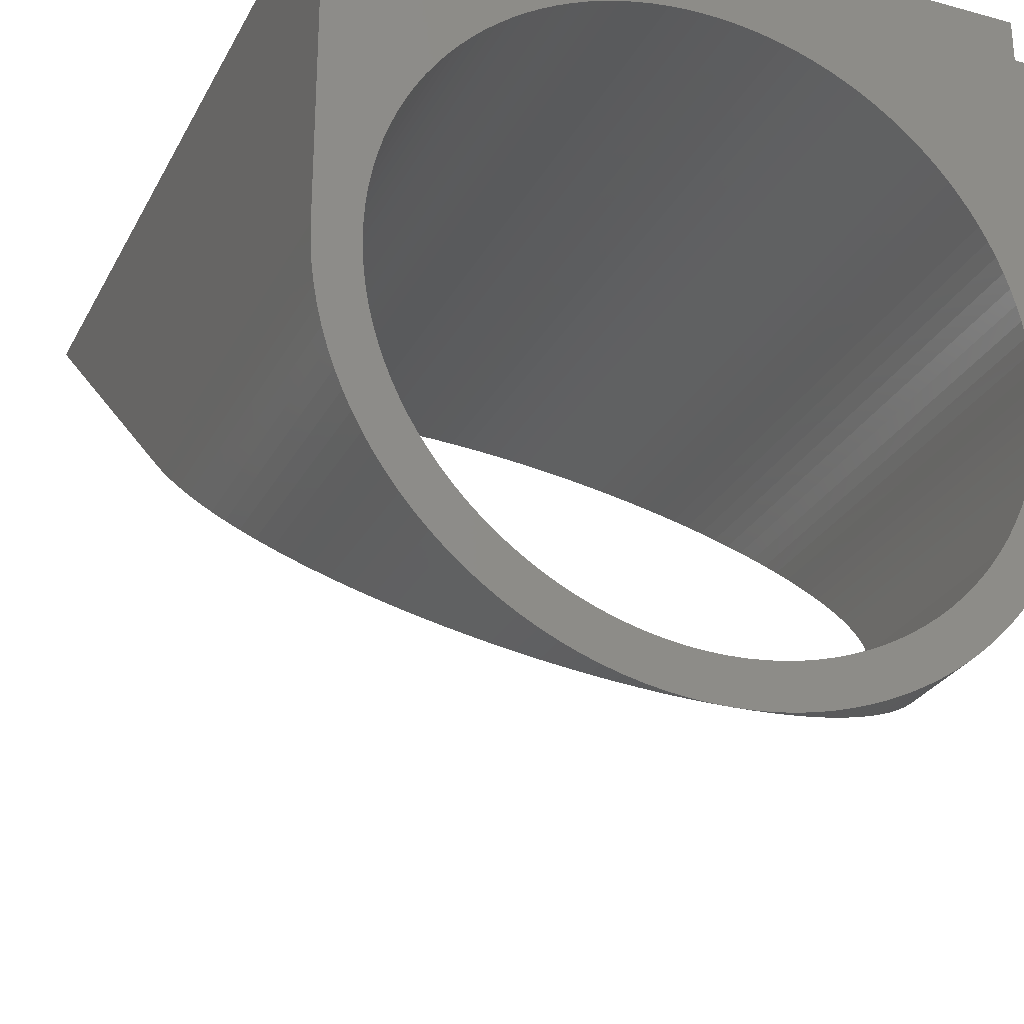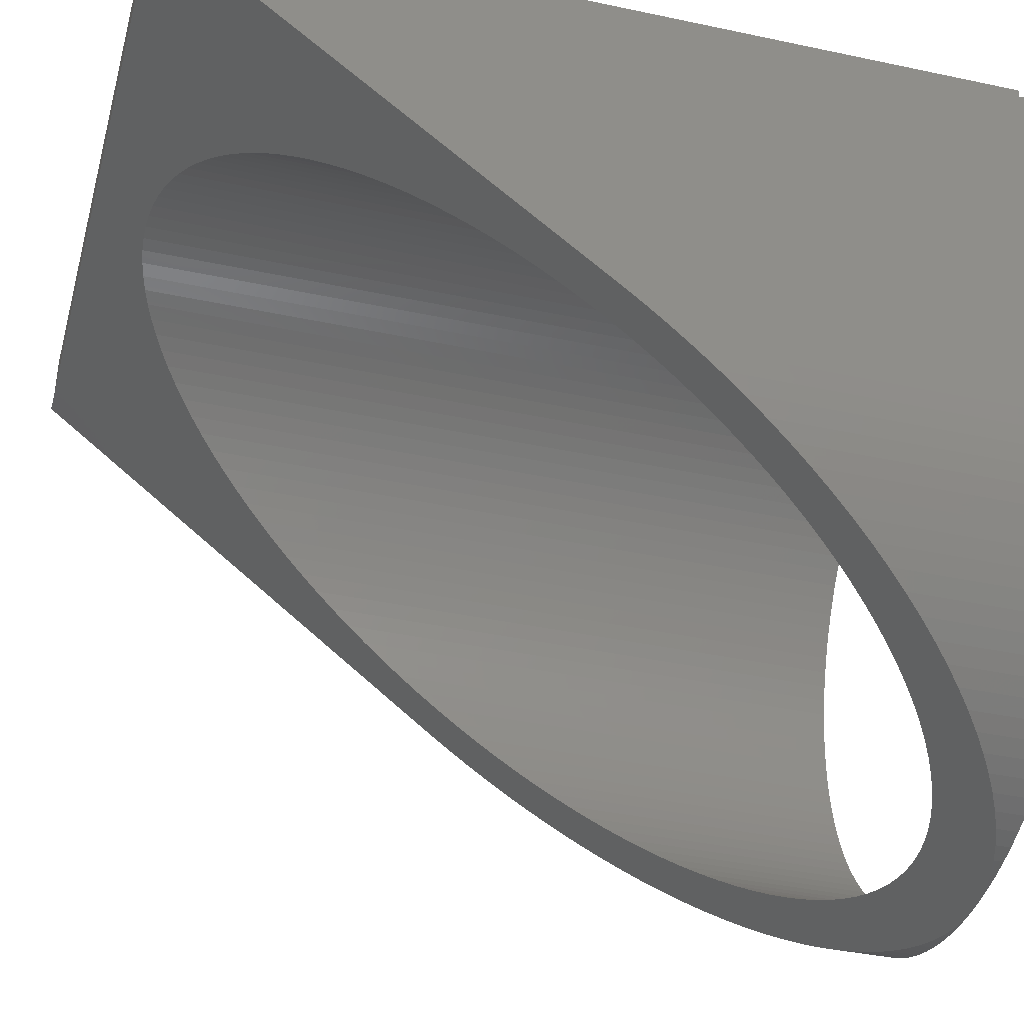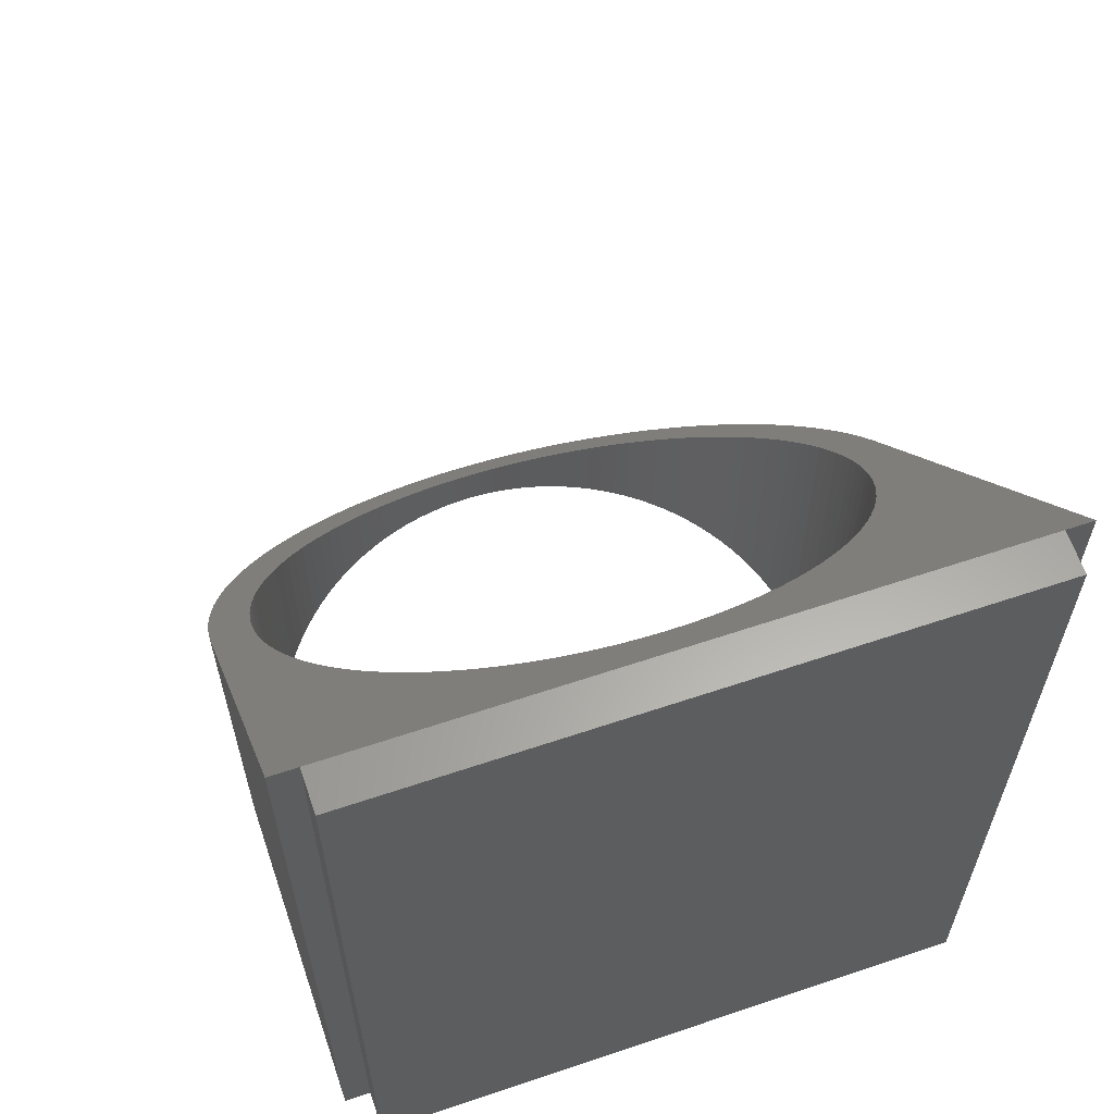
<metadata>
{"format":"stl","ext":"stl","renderer":"f3d","projection":"perspective","resolution":1024,"background":"white","views":[{"elev":-27.3,"azim":157.2,"up":"+Y"},{"elev":-38.9,"azim":75.0,"up":"+Y"},{"elev":61.7,"azim":161.1,"up":"+Z"}]}
</metadata>
<code>
# stl→obj: 373 verts, 746 faces
v 0 8.15 10
v 0 16.3 0
v 0 8.15 0
v 0 16.3 20
v 1.088 7.031 0
v 0.1003 6.875 0
v 1.039 7.403 0
v 0.04465 7.298 0
v 1.01 7.776 0
v 0.01117 7.723 0
v 1 8.15 0
v 1.01 8.524 0
v 0.65 16.3 0
v 16.29 7.723 0
v 15.29 7.776 0
v 15.3 8.15 0
v 15.6 4.835 0
v 15.26 7.403 0
v 15.21 7.031 0
v 14.52 4.904 0
v 15.41 4.45 0
v 15.21 4.075 0
v 15.14 6.663 0
v 15.06 6.299 0
v 14.34 4.575 0
v 14.99 3.711 0
v 14.95 5.941 0
v 14.83 5.588 0
v 14.15 4.256 0
v 14.74 3.36 0
v 14.68 5.242 0
v 13.93 3.947 0
v 14.48 3.021 0
v 13.71 3.65 0
v 14.21 2.697 0
v 13.46 3.366 0
v 13.91 2.387 0
v 13.21 3.094 0
v 13.6 2.093 0
v 12.93 2.837 0
v 13.28 1.816 0
v 12.65 2.593 0
v 12.94 1.557 0
v 12.35 2.366 0
v 12.59 1.315 0
v 12.04 2.154 0
v 12.22 1.092 0
v 11.72 1.958 0
v 11.85 0.8883 0
v 11.4 1.779 0
v 11.46 0.7046 0
v 11.06 1.618 0
v 11.07 0.5413 0
v 10.71 1.475 0
v 10.67 0.3989 0
v 10.36 1.35 0
v 10.26 0.2777 0
v 10 1.244 0
v 9.844 0.1781 0
v 9.637 1.156 0
v 9.425 0.1003 0
v 9.269 1.088 0
v 9.002 0.04465 0
v 8.897 1.039 0
v 8.577 0.01117 0
v 8.524 1.01 0
v 8.15 0 0
v 8.15 1 0
v 7.776 1.01 0
v 7.723 0.01117 0
v 7.403 1.039 0
v 7.298 0.04465 0
v 7.031 1.088 0
v 6.875 0.1003 0
v 6.663 1.156 0
v 6.456 0.1781 0
v 6.299 1.244 0
v 6.041 0.2777 0
v 5.941 1.35 0
v 5.632 0.3989 0
v 5.588 1.475 0
v 5.229 0.5413 0
v 5.242 1.618 0
v 4.835 0.7046 0
v 4.904 1.779 0
v 4.45 0.8883 0
v 4.575 1.958 0
v 4.075 1.092 0
v 4.256 2.154 0
v 3.711 1.315 0
v 3.947 2.366 0
v 3.36 1.557 0
v 3.65 2.593 0
v 3.021 1.816 0
v 3.366 2.837 0
v 2.697 2.093 0
v 3.094 3.094 0
v 2.387 2.387 0
v 2.837 3.366 0
v 2.093 2.697 0
v 2.593 3.65 0
v 1.816 3.021 0
v 2.366 3.947 0
v 1.557 3.36 0
v 2.154 4.256 0
v 1.315 3.711 0
v 1.958 4.575 0
v 1.092 4.075 0
v 1.779 4.904 0
v 0.8883 4.45 0
v 1.618 5.242 0
v 0.7046 4.835 0
v 1.475 5.588 0
v 0.5413 5.229 0
v 1.35 5.941 0
v 0.3989 5.632 0
v 1.244 6.299 0
v 0.2777 6.041 0
v 1.156 6.663 0
v 16.3 8.15 0
v 16.26 7.298 0
v 16.2 6.875 0
v 16.12 6.456 0
v 16.02 6.041 0
v 15.9 5.632 0
v 15.76 5.229 0
v 15.29 8.524 0
v 15.26 8.897 0
v 15.21 9.269 0
v 15.14 9.637 0
v 15.06 10 0
v 14.95 10.36 0
v 16.3 16.3 0
v 14.83 10.71 0
v 14.68 11.06 0
v 14.52 11.4 0
v 14.34 11.72 0
v 14.15 12.04 0
v 13.93 12.35 0
v 15.65 16.3 0
v 13.71 12.65 0
v 13.46 12.93 0
v 13.21 13.21 0
v 12.93 13.46 0
v 12.65 13.71 0
v 12.35 13.93 0
v 12.04 14.15 0
v 11.72 14.34 0
v 15.65 17.3 0
v 11.4 14.52 0
v 11.06 14.68 0
v 10.71 14.83 0
v 10.36 14.95 0
v 10 15.06 0
v 9.637 15.14 0
v 9.269 15.21 0
v 8.897 15.26 0
v 8.524 15.29 0
v 8.15 15.3 0
v 0.65 17.3 0
v 7.776 15.29 0
v 7.403 15.26 0
v 7.031 15.21 0
v 6.663 15.14 0
v 0.1781 6.456 0
v 1.039 8.897 0
v 1.088 9.269 0
v 1.156 9.637 0
v 1.244 10 0
v 1.35 10.36 0
v 1.475 10.71 0
v 1.618 11.06 0
v 1.779 11.4 0
v 1.958 11.72 0
v 2.154 12.04 0
v 2.366 12.35 0
v 2.593 12.65 0
v 2.837 12.93 0
v 3.094 13.21 0
v 3.366 13.46 0
v 3.65 13.71 0
v 3.947 13.93 0
v 4.256 14.15 0
v 4.575 14.34 0
v 4.904 14.52 0
v 5.242 14.68 0
v 5.588 14.83 0
v 5.941 14.95 0
v 6.299 15.06 0
v 2.593 12.65 15.52
v 0.65 16.3 20
v 8.15 15.3 18.77
v 15.65 16.3 20
v 8.524 15.29 18.76
v 7.776 15.29 18.76
v 7.403 15.26 18.72
v 7.031 15.21 18.66
v 6.663 15.14 18.58
v 6.299 15.06 18.47
v 5.941 14.95 18.34
v 5.588 14.83 18.19
v 5.242 14.68 18.01
v 4.904 14.52 17.82
v 4.575 14.34 17.6
v 4.256 14.15 17.36
v 3.947 13.93 17.1
v 3.65 13.71 16.82
v 3.366 13.46 16.52
v 3.094 13.21 16.2
v 2.837 12.93 15.87
v 2.366 12.35 15.16
v 2.154 12.04 14.78
v 1.958 11.72 14.39
v 1.779 11.4 13.98
v 1.618 11.06 13.57
v 1.475 10.71 13.14
v 1.35 10.36 12.71
v 1.244 10 12.27
v 1.156 9.637 11.82
v 1.088 9.269 11.37
v 1.039 8.897 10.92
v 1.01 8.524 10.46
v 1 8.15 10
v 1.01 7.776 9.541
v 0.01117 7.723 9.477
v 1.039 7.403 9.083
v 0.04465 7.298 8.955
v 1.088 7.031 8.628
v 0.1003 6.875 8.436
v 1.156 6.663 8.176
v 0.1781 6.456 7.921
v 1.244 6.299 7.729
v 0.2777 6.041 7.412
v 1.35 5.941 7.289
v 0.3989 5.632 6.91
v 1.475 5.588 6.856
v 0.5413 5.229 6.416
v 1.618 5.242 6.432
v 0.7046 4.835 5.933
v 1.779 4.904 6.017
v 0.8883 4.45 5.46
v 1.958 4.575 5.614
v 1.092 4.075 5
v 2.154 4.256 5.222
v 1.315 3.711 4.554
v 2.366 3.947 4.843
v 1.557 3.36 4.122
v 2.593 3.65 4.479
v 1.816 3.021 3.707
v 2.837 3.366 4.13
v 2.093 2.697 3.309
v 3.094 3.094 3.797
v 2.387 2.387 2.929
v 3.366 2.837 3.48
v 2.697 2.093 2.569
v 3.65 2.593 3.182
v 3.021 1.816 2.229
v 3.947 2.366 2.902
v 3.36 1.557 1.91
v 4.256 2.154 2.642
v 3.711 1.315 1.613
v 4.575 1.958 2.402
v 4.075 1.092 1.34
v 4.904 1.779 2.183
v 4.45 0.8883 1.09
v 5.242 1.618 1.985
v 4.835 0.7046 0.8645
v 5.588 1.475 1.81
v 5.229 0.5413 0.6642
v 5.941 1.35 1.656
v 5.632 0.3989 0.4894
v 6.299 1.244 1.526
v 6.041 0.2777 0.3407
v 6.663 1.156 1.419
v 8.897 15.26 18.72
v 9.269 15.21 18.66
v 9.637 15.14 18.58
v 10 15.06 18.47
v 10.36 14.95 18.34
v 10.71 14.83 18.19
v 11.06 14.68 18.01
v 11.4 14.52 17.82
v 11.72 14.34 17.6
v 12.04 14.15 17.36
v 12.35 13.93 17.1
v 12.65 13.71 16.82
v 12.93 13.46 16.52
v 13.21 13.21 16.2
v 13.46 12.93 15.87
v 13.71 12.65 15.52
v 16.3 16.3 20
v 13.93 12.35 15.16
v 14.15 12.04 14.78
v 14.34 11.72 14.39
v 14.52 11.4 13.98
v 14.68 11.06 13.57
v 14.83 10.71 13.14
v 14.95 10.36 12.71
v 16.3 8.15 10
v 15.06 10 12.27
v 15.14 9.637 11.82
v 15.21 9.269 11.37
v 15.26 8.897 10.92
v 15.29 8.524 10.46
v 15.3 8.15 10
v 15.29 7.776 9.541
v 16.29 7.723 9.477
v 15.26 7.403 9.083
v 16.26 7.298 8.955
v 15.21 7.031 8.628
v 16.2 6.875 8.436
v 15.14 6.663 8.176
v 16.12 6.456 7.921
v 15.06 6.299 7.729
v 16.02 6.041 7.412
v 14.95 5.941 7.289
v 15.9 5.632 6.91
v 14.83 5.588 6.856
v 15.76 5.229 6.416
v 14.68 5.242 6.432
v 15.6 4.835 5.933
v 14.52 4.904 6.017
v 15.41 4.45 5.46
v 14.34 4.575 5.614
v 15.21 4.075 5
v 14.15 4.256 5.222
v 14.99 3.711 4.554
v 13.93 3.947 4.843
v 14.74 3.36 4.122
v 13.71 3.65 4.479
v 14.48 3.021 3.707
v 13.46 3.366 4.13
v 14.21 2.697 3.309
v 13.21 3.094 3.797
v 13.91 2.387 2.929
v 12.93 2.837 3.48
v 13.6 2.093 2.569
v 12.65 2.593 3.182
v 13.28 1.816 2.229
v 12.35 2.366 2.902
v 12.94 1.557 1.91
v 12.04 2.154 2.642
v 12.59 1.315 1.613
v 11.72 1.958 2.402
v 12.22 1.092 1.34
v 11.4 1.779 2.183
v 11.85 0.8883 1.09
v 11.06 1.618 1.985
v 11.46 0.7046 0.8645
v 10.71 1.475 1.81
v 11.07 0.5413 0.6642
v 10.36 1.35 1.656
v 10.67 0.3989 0.4894
v 10 1.244 1.526
v 10.26 0.2777 0.3407
v 9.637 1.156 1.419
v 9.844 0.1781 0.2185
v 9.269 1.088 1.335
v 9.425 0.1003 0.1231
v 8.897 1.039 1.275
v 9.002 0.04465 0.05478
v 8.524 1.01 1.239
v 8.577 0.01117 0.0137
v 8.15 1 1.227
v 6.456 0.1781 0.2185
v 7.031 1.088 1.335
v 6.875 0.1003 0.1231
v 7.403 1.039 1.275
v 7.298 0.04465 0.05478
v 7.776 1.01 1.239
v 7.723 0.01117 0.0137
v 0.65 17.3 20
v 15.65 17.3 20
f 1 2 3
f 2 1 4
f 5 6 7
f 8 7 6
f 7 8 9
f 10 9 8
f 9 10 11
f 3 11 10
f 11 3 12
f 2 12 3
f 12 2 13
f 14 15 16
f 17 18 15
f 17 19 18
f 20 21 22
f 17 23 19
f 17 24 23
f 25 22 26
f 17 27 24
f 17 28 27
f 29 26 30
f 17 31 28
f 21 20 31
f 32 30 33
f 22 25 20
f 34 33 35
f 26 29 25
f 30 32 29
f 36 35 37
f 33 34 32
f 38 37 39
f 35 36 34
f 40 39 41
f 37 38 36
f 42 41 43
f 39 40 38
f 41 42 40
f 44 43 45
f 43 44 42
f 46 45 47
f 45 46 44
f 48 47 49
f 47 48 46
f 50 49 51
f 49 50 48
f 52 51 53
f 51 52 50
f 53 54 52
f 55 54 53
f 55 56 54
f 57 56 55
f 57 58 56
f 59 58 57
f 59 60 58
f 61 60 59
f 61 62 60
f 63 62 61
f 63 64 62
f 65 64 63
f 65 66 64
f 67 66 65
f 67 68 66
f 67 69 68
f 70 69 67
f 70 71 69
f 72 71 70
f 72 73 71
f 74 73 72
f 74 75 73
f 76 75 74
f 76 77 75
f 78 77 76
f 78 79 77
f 80 79 78
f 80 81 79
f 82 81 80
f 81 82 83
f 84 83 82
f 83 84 85
f 86 85 84
f 85 86 87
f 88 87 86
f 87 88 89
f 90 89 88
f 89 90 91
f 92 91 90
f 91 92 93
f 94 93 92
f 93 94 95
f 96 95 94
f 95 96 97
f 98 97 96
f 97 98 99
f 100 99 98
f 99 100 101
f 102 101 100
f 101 102 103
f 104 103 102
f 103 104 105
f 106 105 104
f 105 106 107
f 108 107 106
f 107 108 109
f 110 109 108
f 109 110 111
f 112 111 110
f 111 112 113
f 114 113 112
f 113 114 115
f 116 115 114
f 115 116 117
f 118 117 116
f 117 118 119
f 16 120 14
f 15 14 121
f 15 121 122
f 15 122 123
f 15 123 124
f 15 124 125
f 15 125 126
f 120 127 128
f 15 126 17
f 120 128 129
f 31 17 21
f 120 16 127
f 120 129 130
f 120 130 131
f 132 120 131
f 120 132 133
f 134 133 132
f 135 133 134
f 136 133 135
f 137 133 136
f 138 133 137
f 139 133 138
f 133 139 140
f 141 140 139
f 142 140 141
f 143 140 142
f 144 140 143
f 145 140 144
f 146 140 145
f 147 140 146
f 148 140 147
f 140 148 149
f 150 149 148
f 151 149 150
f 152 149 151
f 153 149 152
f 154 149 153
f 155 149 154
f 156 149 155
f 157 149 156
f 158 149 157
f 159 149 158
f 160 159 161
f 160 161 162
f 160 162 163
f 160 163 164
f 165 119 118
f 119 165 5
f 6 5 165
f 12 13 166
f 13 167 166
f 13 168 167
f 13 169 168
f 13 170 169
f 13 171 170
f 13 172 171
f 13 173 172
f 13 174 173
f 13 175 174
f 13 176 175
f 13 177 176
f 13 178 177
f 13 179 178
f 13 180 179
f 13 181 180
f 13 182 181
f 13 183 182
f 13 184 183
f 160 184 13
f 184 160 185
f 185 160 186
f 186 160 187
f 187 160 188
f 188 160 189
f 189 160 164
f 159 160 149
f 190 191 4
f 191 192 193
f 194 193 192
f 191 195 192
f 191 196 195
f 191 197 196
f 191 198 197
f 191 199 198
f 191 200 199
f 191 201 200
f 191 202 201
f 191 203 202
f 191 204 203
f 191 205 204
f 191 206 205
f 191 207 206
f 191 208 207
f 191 209 208
f 191 210 209
f 191 190 210
f 4 211 190
f 4 212 211
f 4 213 212
f 4 214 213
f 4 215 214
f 4 216 215
f 4 217 216
f 1 217 4
f 217 1 218
f 218 1 219
f 219 1 220
f 220 1 221
f 221 1 222
f 1 223 222
f 1 224 223
f 225 224 1
f 225 226 224
f 227 226 225
f 227 228 226
f 229 228 227
f 229 230 228
f 231 230 229
f 231 232 230
f 233 232 231
f 233 234 232
f 235 234 233
f 235 236 234
f 237 236 235
f 236 237 238
f 239 238 237
f 238 239 240
f 241 240 239
f 240 241 242
f 243 242 241
f 242 243 244
f 245 244 243
f 244 245 246
f 247 246 245
f 246 247 248
f 249 248 247
f 248 249 250
f 251 250 249
f 250 251 252
f 253 252 251
f 252 253 254
f 255 254 253
f 254 255 256
f 257 256 255
f 256 257 258
f 259 258 257
f 258 259 260
f 261 260 259
f 260 261 262
f 263 262 261
f 262 263 264
f 265 264 263
f 264 265 266
f 267 266 265
f 266 267 268
f 269 268 267
f 268 269 270
f 271 270 269
f 270 271 272
f 273 272 271
f 272 273 274
f 275 193 194
f 276 193 275
f 277 193 276
f 278 193 277
f 279 193 278
f 280 193 279
f 281 193 280
f 282 193 281
f 283 193 282
f 284 193 283
f 285 193 284
f 286 193 285
f 287 193 286
f 288 193 287
f 289 193 288
f 290 193 289
f 193 290 291
f 292 291 290
f 293 291 292
f 294 291 293
f 295 291 294
f 296 291 295
f 297 291 296
f 298 291 297
f 299 298 300
f 299 300 301
f 299 301 302
f 299 302 303
f 299 303 304
f 299 304 305
f 298 299 291
f 306 299 305
f 306 307 299
f 308 307 306
f 308 309 307
f 310 309 308
f 310 311 309
f 312 311 310
f 312 313 311
f 314 313 312
f 314 315 313
f 316 315 314
f 316 317 315
f 318 317 316
f 319 318 320
f 318 319 317
f 321 320 322
f 320 321 319
f 323 322 324
f 322 323 321
f 325 324 326
f 324 325 323
f 327 326 328
f 326 327 325
f 329 328 330
f 331 330 332
f 328 329 327
f 333 332 334
f 330 331 329
f 335 334 336
f 332 333 331
f 337 336 338
f 334 335 333
f 339 338 340
f 341 340 342
f 336 337 335
f 343 342 344
f 338 339 337
f 345 344 346
f 347 346 348
f 340 341 339
f 349 348 350
f 351 350 352
f 342 343 341
f 353 352 354
f 355 354 356
f 344 345 343
f 357 356 358
f 359 358 360
f 361 360 362
f 363 362 364
f 365 274 273
f 346 347 345
f 274 365 366
f 348 349 347
f 367 366 365
f 350 351 349
f 366 367 368
f 352 353 351
f 369 368 367
f 354 355 353
f 368 369 370
f 356 357 355
f 371 370 369
f 358 359 357
f 370 371 364
f 360 361 359
f 67 364 371
f 362 363 361
f 364 67 363
f 305 127 16
f 127 305 304
f 159 195 161
f 195 159 192
f 144 288 287
f 288 144 143
f 210 179 209
f 179 210 178
f 186 203 185
f 203 186 202
f 296 136 135
f 136 296 295
f 152 281 280
f 281 152 151
f 147 285 284
f 285 147 146
f 217 171 216
f 171 217 170
f 164 199 189
f 199 164 198
f 81 270 79
f 270 81 268
f 301 131 130
f 131 301 300
f 292 141 139
f 141 292 290
f 294 138 137
f 138 294 293
f 156 277 276
f 277 156 155
f 145 287 286
f 287 145 144
f 220 168 219
f 168 220 167
f 213 175 212
f 175 213 174
f 218 170 217
f 170 218 169
f 182 207 181
f 207 182 206
f 162 197 163
f 197 162 196
f 42 340 338
f 340 42 44
f 332 34 36
f 34 332 330
f 79 272 77
f 272 79 270
f 303 129 128
f 129 303 302
f 304 128 127
f 128 304 303
f 302 130 129
f 130 302 301
f 298 134 132
f 134 298 297
f 297 135 134
f 135 297 296
f 300 132 131
f 132 300 298
f 290 142 141
f 142 290 289
f 289 143 142
f 143 289 288
f 293 139 138
f 139 293 292
f 295 137 136
f 137 295 294
f 158 275 194
f 275 158 157
f 154 279 278
f 279 154 153
f 153 280 279
f 280 153 152
f 155 278 277
f 278 155 154
f 157 276 275
f 276 157 156
f 159 194 192
f 194 159 158
f 150 283 282
f 283 150 148
f 148 284 283
f 284 148 147
f 151 282 281
f 282 151 150
f 146 286 285
f 286 146 145
f 222 166 221
f 166 222 12
f 211 177 190
f 177 211 176
f 190 178 210
f 178 190 177
f 212 176 211
f 176 212 175
f 215 173 214
f 173 215 172
f 216 172 215
f 172 216 171
f 214 174 213
f 174 214 173
f 219 169 218
f 169 219 168
f 221 167 220
f 167 221 166
f 223 12 222
f 12 223 11
f 184 205 183
f 205 184 204
f 185 204 184
f 204 185 203
f 183 206 182
f 206 183 205
f 181 208 180
f 208 181 207
f 180 209 179
f 209 180 208
f 188 201 187
f 201 188 200
f 189 200 188
f 200 189 199
f 187 202 186
f 202 187 201
f 163 198 164
f 198 163 197
f 161 196 162
f 196 161 195
f 64 362 360
f 362 64 66
f 60 358 356
f 358 60 62
f 52 350 348
f 350 52 54
f 56 354 352
f 354 56 58
f 40 338 336
f 338 40 42
f 334 36 38
f 36 334 332
f 44 342 340
f 342 44 46
f 48 346 344
f 346 48 50
f 330 32 34
f 32 330 328
f 322 31 20
f 31 322 320
f 326 25 29
f 25 326 324
f 318 27 28
f 27 318 316
f 314 23 24
f 23 314 312
f 95 256 93
f 256 95 254
f 91 260 89
f 260 91 258
f 83 268 81
f 268 83 266
f 87 264 85
f 264 87 262
f 77 274 75
f 274 77 272
f 71 370 69
f 370 71 368
f 73 368 71
f 368 73 366
f 69 364 68
f 364 69 370
f 242 109 240
f 109 242 107
f 246 105 244
f 105 246 103
f 252 99 250
f 99 252 97
f 250 101 248
f 101 250 99
f 97 254 95
f 254 97 252
f 236 115 234
f 115 236 113
f 234 117 232
f 117 234 115
f 238 113 236
f 113 238 111
f 230 5 228
f 5 230 119
f 232 119 230
f 119 232 117
f 226 9 224
f 9 226 7
f 224 11 223
f 11 224 9
f 62 360 358
f 360 62 64
f 58 356 354
f 356 58 60
f 50 348 346
f 348 50 52
f 54 352 350
f 352 54 56
f 38 336 334
f 336 38 40
f 46 344 342
f 344 46 48
f 328 29 32
f 29 328 326
f 320 28 31
f 28 320 318
f 324 20 25
f 20 324 322
f 316 24 27
f 24 316 314
f 312 19 23
f 19 312 310
f 308 15 18
f 15 308 306
f 310 18 19
f 18 310 308
f 306 16 15
f 16 306 305
f 93 258 91
f 258 93 256
f 89 262 87
f 262 89 260
f 85 266 83
f 266 85 264
f 75 366 73
f 366 75 274
f 66 364 362
f 364 66 68
f 244 107 242
f 107 244 105
f 248 103 246
f 103 248 101
f 240 111 238
f 111 240 109
f 228 7 226
f 7 228 5
f 363 67 65
f 325 21 323
f 21 325 22
f 55 355 57
f 355 55 353
f 37 337 39
f 337 37 335
f 80 273 271
f 273 80 78
f 253 100 98
f 100 253 251
f 233 165 118
f 165 233 231
f 47 347 49
f 347 47 345
f 313 122 311
f 122 313 123
f 311 121 309
f 121 311 122
f 72 371 369
f 371 72 70
f 243 110 108
f 110 243 241
f 63 363 65
f 363 63 361
f 59 359 61
f 359 59 357
f 51 351 53
f 351 51 349
f 49 349 51
f 349 49 347
f 335 35 333
f 35 335 37
f 41 341 43
f 341 41 339
f 45 345 47
f 345 45 343
f 333 33 331
f 33 333 35
f 329 26 327
f 26 329 30
f 323 17 321
f 17 323 21
f 321 126 319
f 126 321 17
f 319 125 317
f 125 319 126
f 317 124 315
f 124 317 125
f 315 123 313
f 123 315 124
f 96 257 255
f 257 96 94
f 94 259 257
f 259 94 92
f 92 261 259
f 261 92 90
f 84 269 267
f 269 84 82
f 88 265 263
f 265 88 86
f 74 369 367
f 369 74 72
f 76 367 365
f 367 76 74
f 371 70 67
f 98 255 253
f 255 98 96
f 249 104 102
f 104 249 247
f 245 108 106
f 108 245 243
f 235 118 116
f 118 235 233
f 239 114 112
f 114 239 237
f 231 6 165
f 6 231 229
f 227 10 8
f 10 227 225
f 225 3 10
f 3 225 1
f 61 361 63
f 361 61 359
f 57 357 59
f 357 57 355
f 53 353 55
f 353 53 351
f 39 339 41
f 339 39 337
f 43 343 45
f 343 43 341
f 327 22 325
f 22 327 26
f 331 30 329
f 30 331 33
f 309 14 307
f 14 309 121
f 90 263 261
f 263 90 88
f 82 271 269
f 271 82 80
f 86 267 265
f 267 86 84
f 78 365 273
f 365 78 76
f 251 102 100
f 102 251 249
f 247 106 104
f 106 247 245
f 237 116 114
f 116 237 235
f 241 112 110
f 112 241 239
f 229 8 6
f 8 229 227
f 307 120 299
f 120 307 14
f 299 133 291
f 133 299 120
f 13 4 191
f 4 13 2
f 133 193 291
f 193 133 140
f 13 372 160
f 372 13 191
f 372 193 373
f 193 372 191
f 193 149 373
f 149 193 140
f 149 372 373
f 372 149 160

</code>
